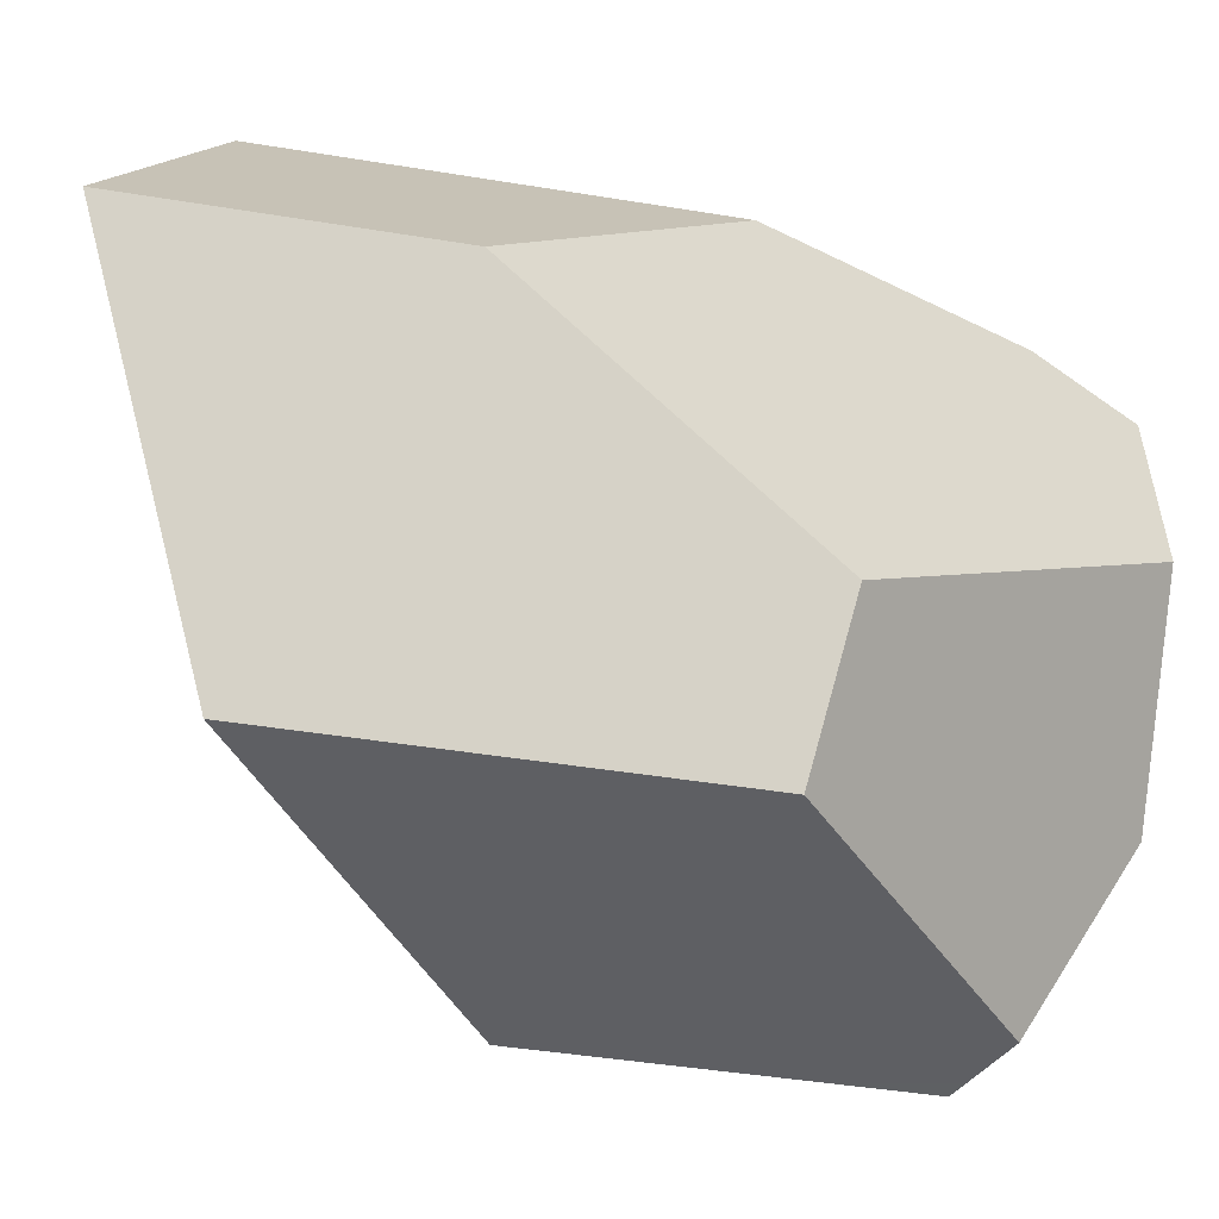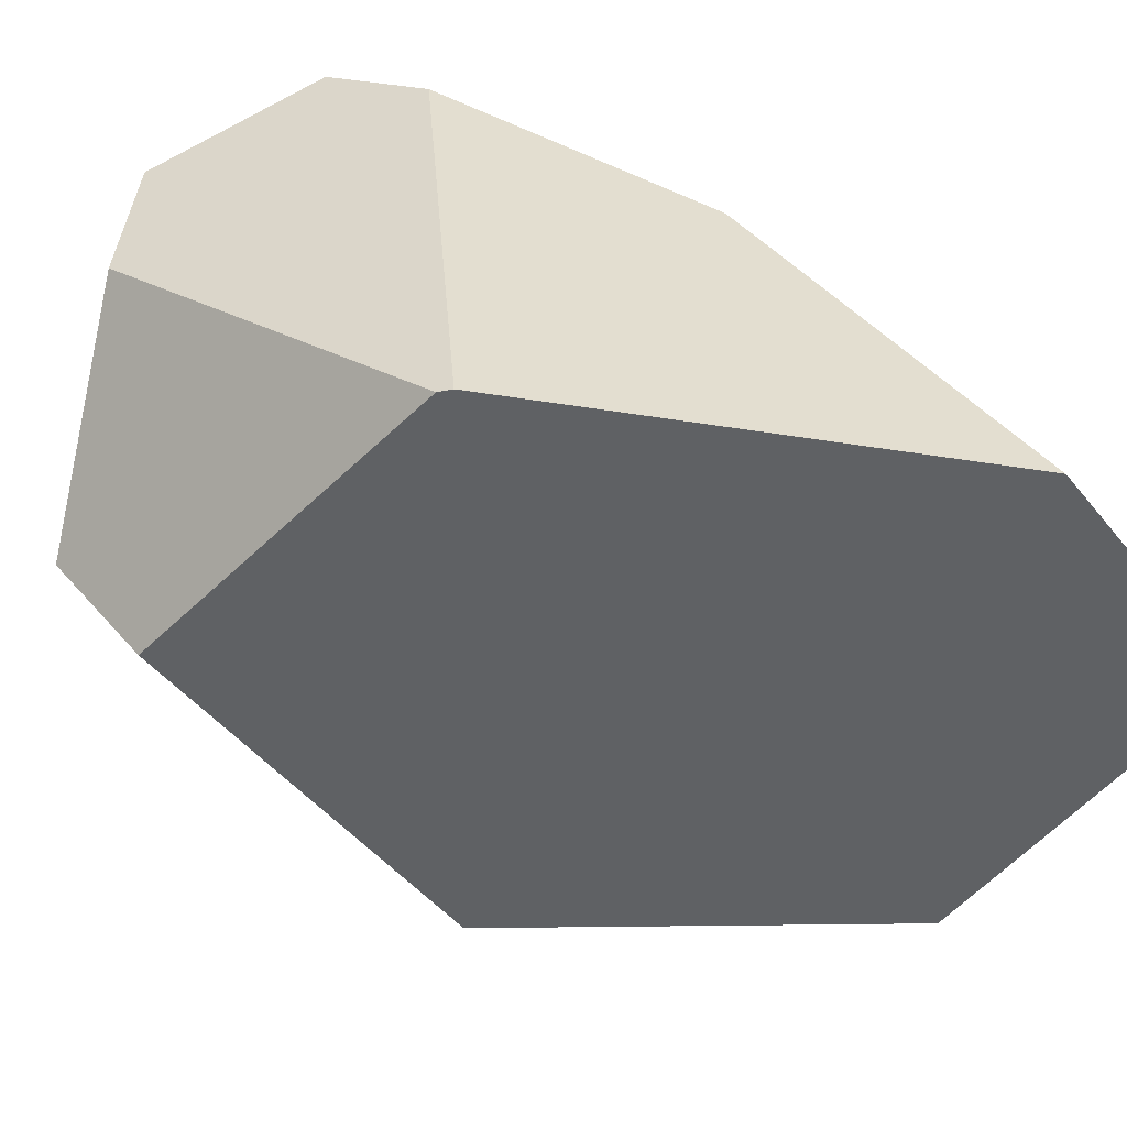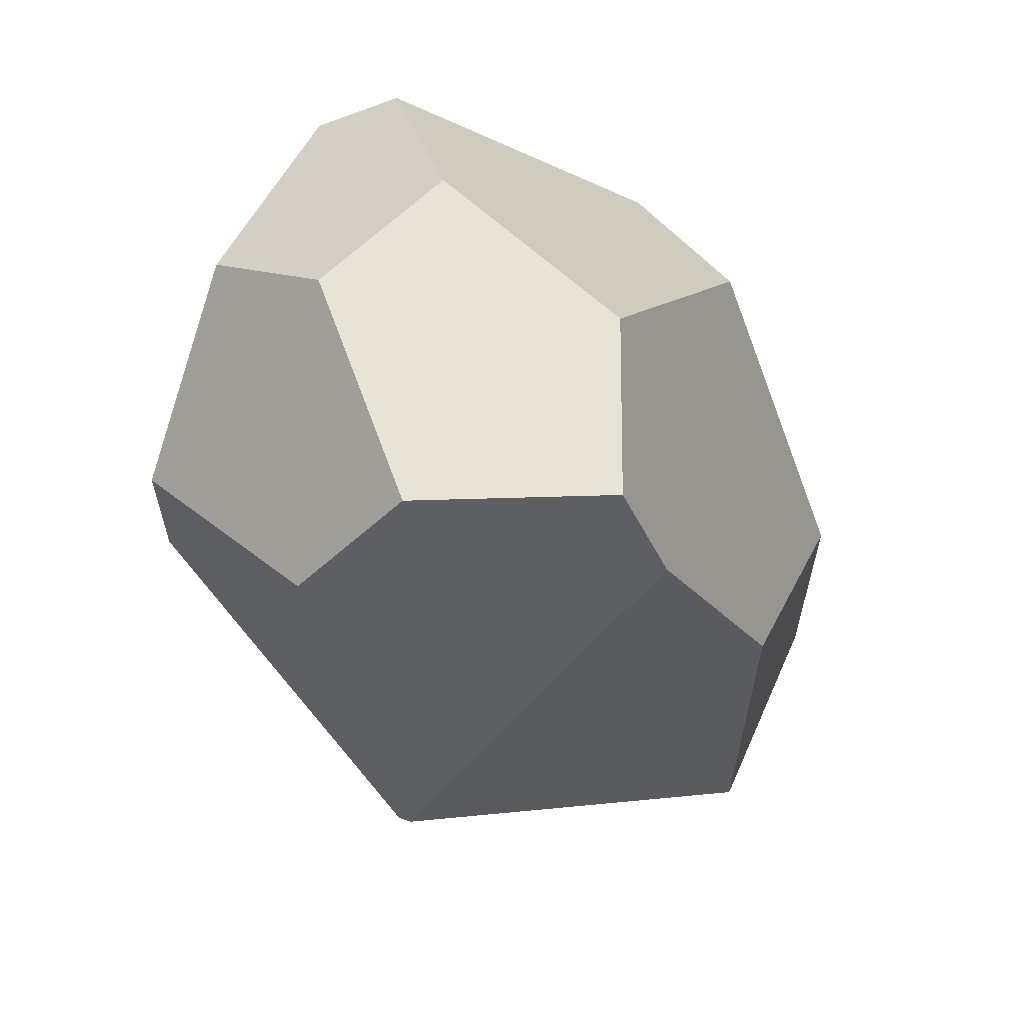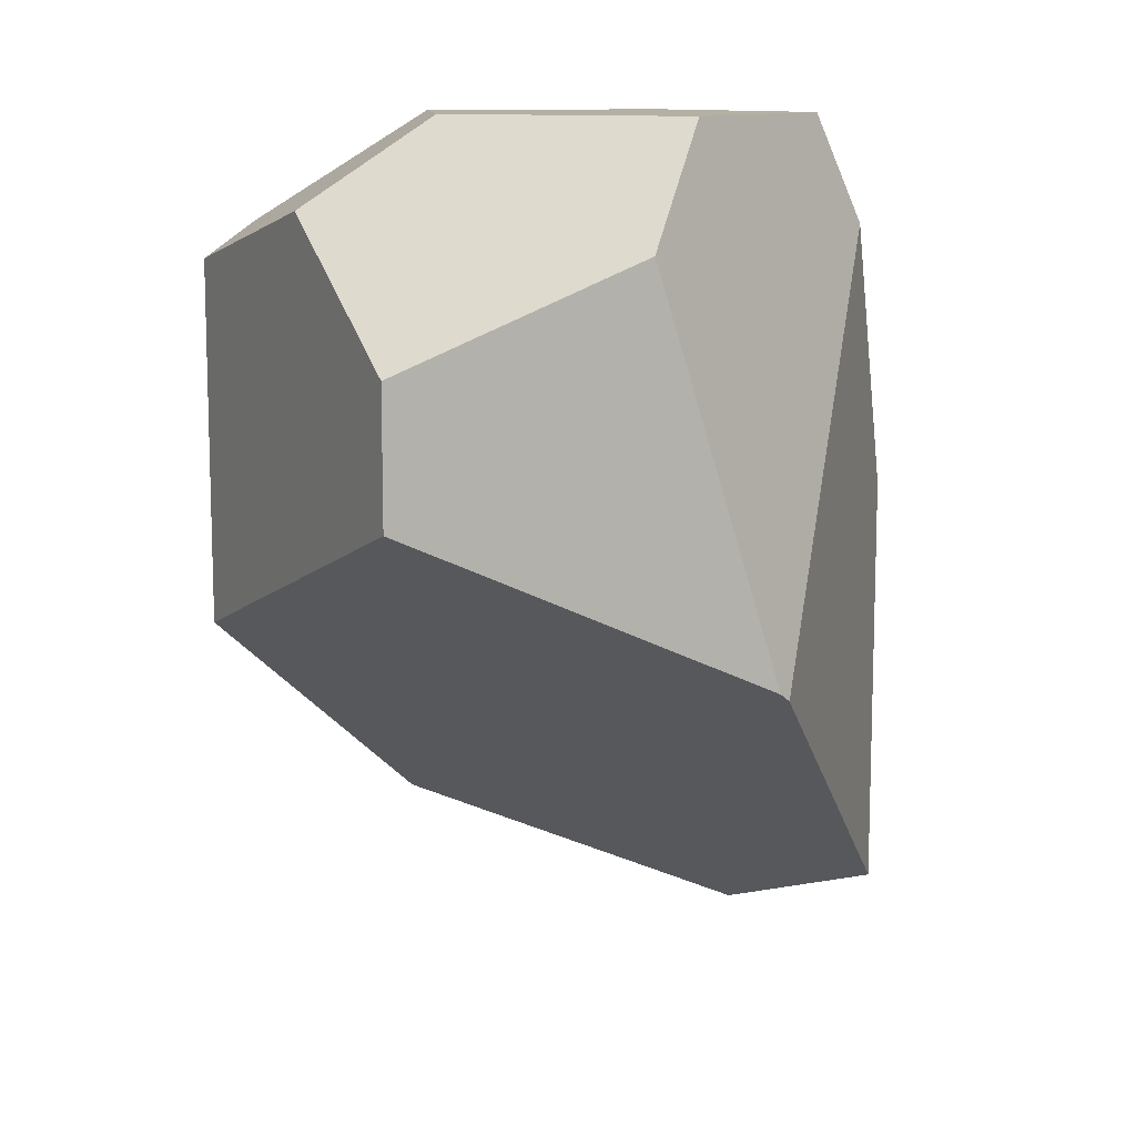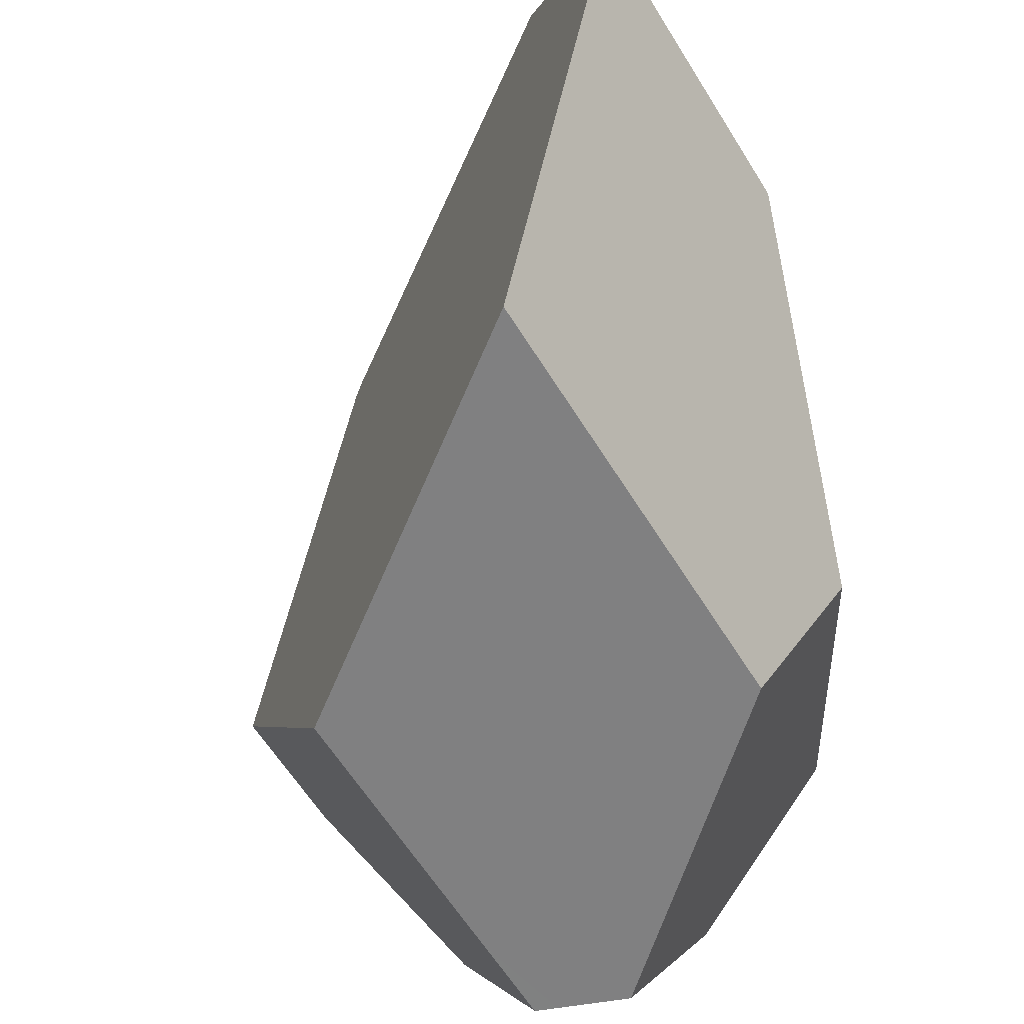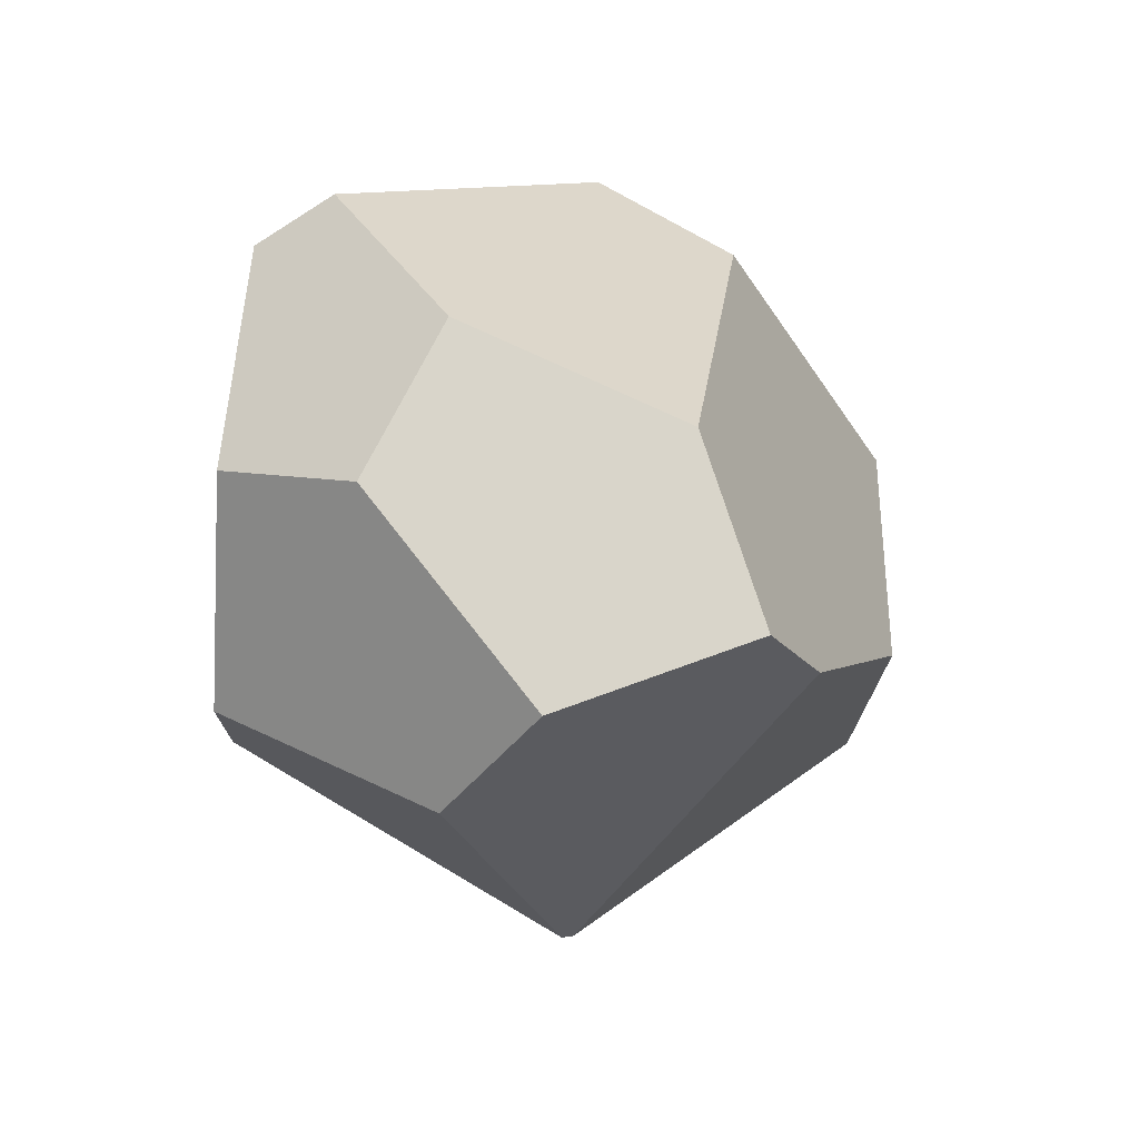
<metadata>
{"format":"obj","ext":"obj","renderer":"f3d","projection":"perspective","resolution":1024,"background":"white","views":[{"elev":-42.1,"azim":78.7,"up":"+Z"},{"elev":44.3,"azim":-37.3,"up":"+Z"},{"elev":62.1,"azim":-7.5,"up":"+Y"},{"elev":11.4,"azim":-58.7,"up":"+Y"},{"elev":-60.3,"azim":31.4,"up":"+Z"},{"elev":74.6,"azim":-25.7,"up":"+Y"}]}
</metadata>
<code>
v 0.4789 -0.8173 -0.8259
v 0.5951 -0.885 0.5865
v -0.414 -0.1584 -0.822
v -0.9447 0.245 0.0972
v -0.3877 -0.1567 0.8259
v -0.4162 -0.1357 0.8184
v 0.9447 -1.151 -0.01906
v -0.1263 1.151 -0.3336
v -0.4576 1.151 -0.08117
v 0.2436 1.151 0.1221
v -0.3228 1.151 0.5428
v 0.1769 1.151 0.5933
v 0.2436 1.151 0.1221
v 0.6823 0.3334 -0.4736
v -0.1263 1.151 -0.3336
v -0.2017 0.866 -0.8222
v 0.4789 0.2602 -0.8259
v -0.4576 1.151 -0.08117
v -0.1263 1.151 -0.3336
v -0.711 0.932 -0.3075
v -0.414 0.7818 -0.822
v -0.2017 0.866 -0.8222
v 0.6823 0.3334 -0.4736
v 0.2436 1.151 0.1221
v 0.5951 0.1881 0.5865
v 0.9447 -0.4206 -0.01906
v 0.2838 0.8809 0.6639
v 0.1769 1.151 0.5933
v 0.1769 1.151 0.5933
v -0.3228 1.151 0.5428
v 0.2838 0.8809 0.6639
v -0.59 0.8563 0.581
v -0.4162 -0.1357 0.8184
v -0.3877 -0.1567 0.8259
v -0.3228 1.151 0.5428
v -0.4576 1.151 -0.08117
v -0.59 0.8563 0.581
v -0.9447 0.5889 0.0972
v -0.711 0.932 -0.3075
v -0.711 0.932 -0.3075
v -0.414 -0.1584 -0.822
v -0.9447 0.5889 0.0972
v -0.9447 0.245 0.0972
v -0.414 0.7818 -0.822
v 0.4789 -0.8173 -0.8259
v -0.414 -0.1584 -0.822
v -0.2017 0.866 -0.8222
v -0.414 0.7818 -0.822
v 0.4789 0.2602 -0.8259
v 0.9447 -1.151 -0.01906
v 0.4789 -0.8173 -0.8259
v 0.6823 0.3334 -0.4736
v 0.4789 0.2602 -0.8259
v 0.9447 -0.4206 -0.01906
v 0.9447 -1.151 -0.01906
v 0.9447 -0.4206 -0.01906
v 0.5951 -0.885 0.5865
v 0.5951 0.1881 0.5865
v 0.5951 0.1881 0.5865
v -0.3877 -0.1567 0.8259
v 0.5951 -0.885 0.5865
v 0.2838 0.8809 0.6639
v -0.4162 -0.1357 0.8184
v -0.59 0.8563 0.581
v -0.9447 0.5889 0.0972
v -0.9447 0.245 0.0972
g equalizer_crystal_0014_shard_002
f 1 2 3
f 3 2 4
f 5 4 2
f 4 5 6
f 1 7 2
f 8 9 10
f 9 11 10
f 10 11 12
f 13 14 15
f 15 14 16
f 16 14 17
f 18 19 20
f 20 19 21
f 21 19 22
f 23 24 25
f 26 23 25
f 25 24 27
f 28 27 24
f 29 30 31
f 32 31 30
f 33 31 32
f 34 31 33
f 35 36 37
f 37 36 38
f 39 38 36
f 40 41 42
f 41 43 42
f 40 44 41
f 45 46 47
f 46 48 47
f 47 49 45
f 50 51 52
f 51 53 52
f 52 54 50
f 55 56 57
f 58 57 56
f 59 60 61
f 60 59 62
f 63 64 65
f 63 65 66

</code>
